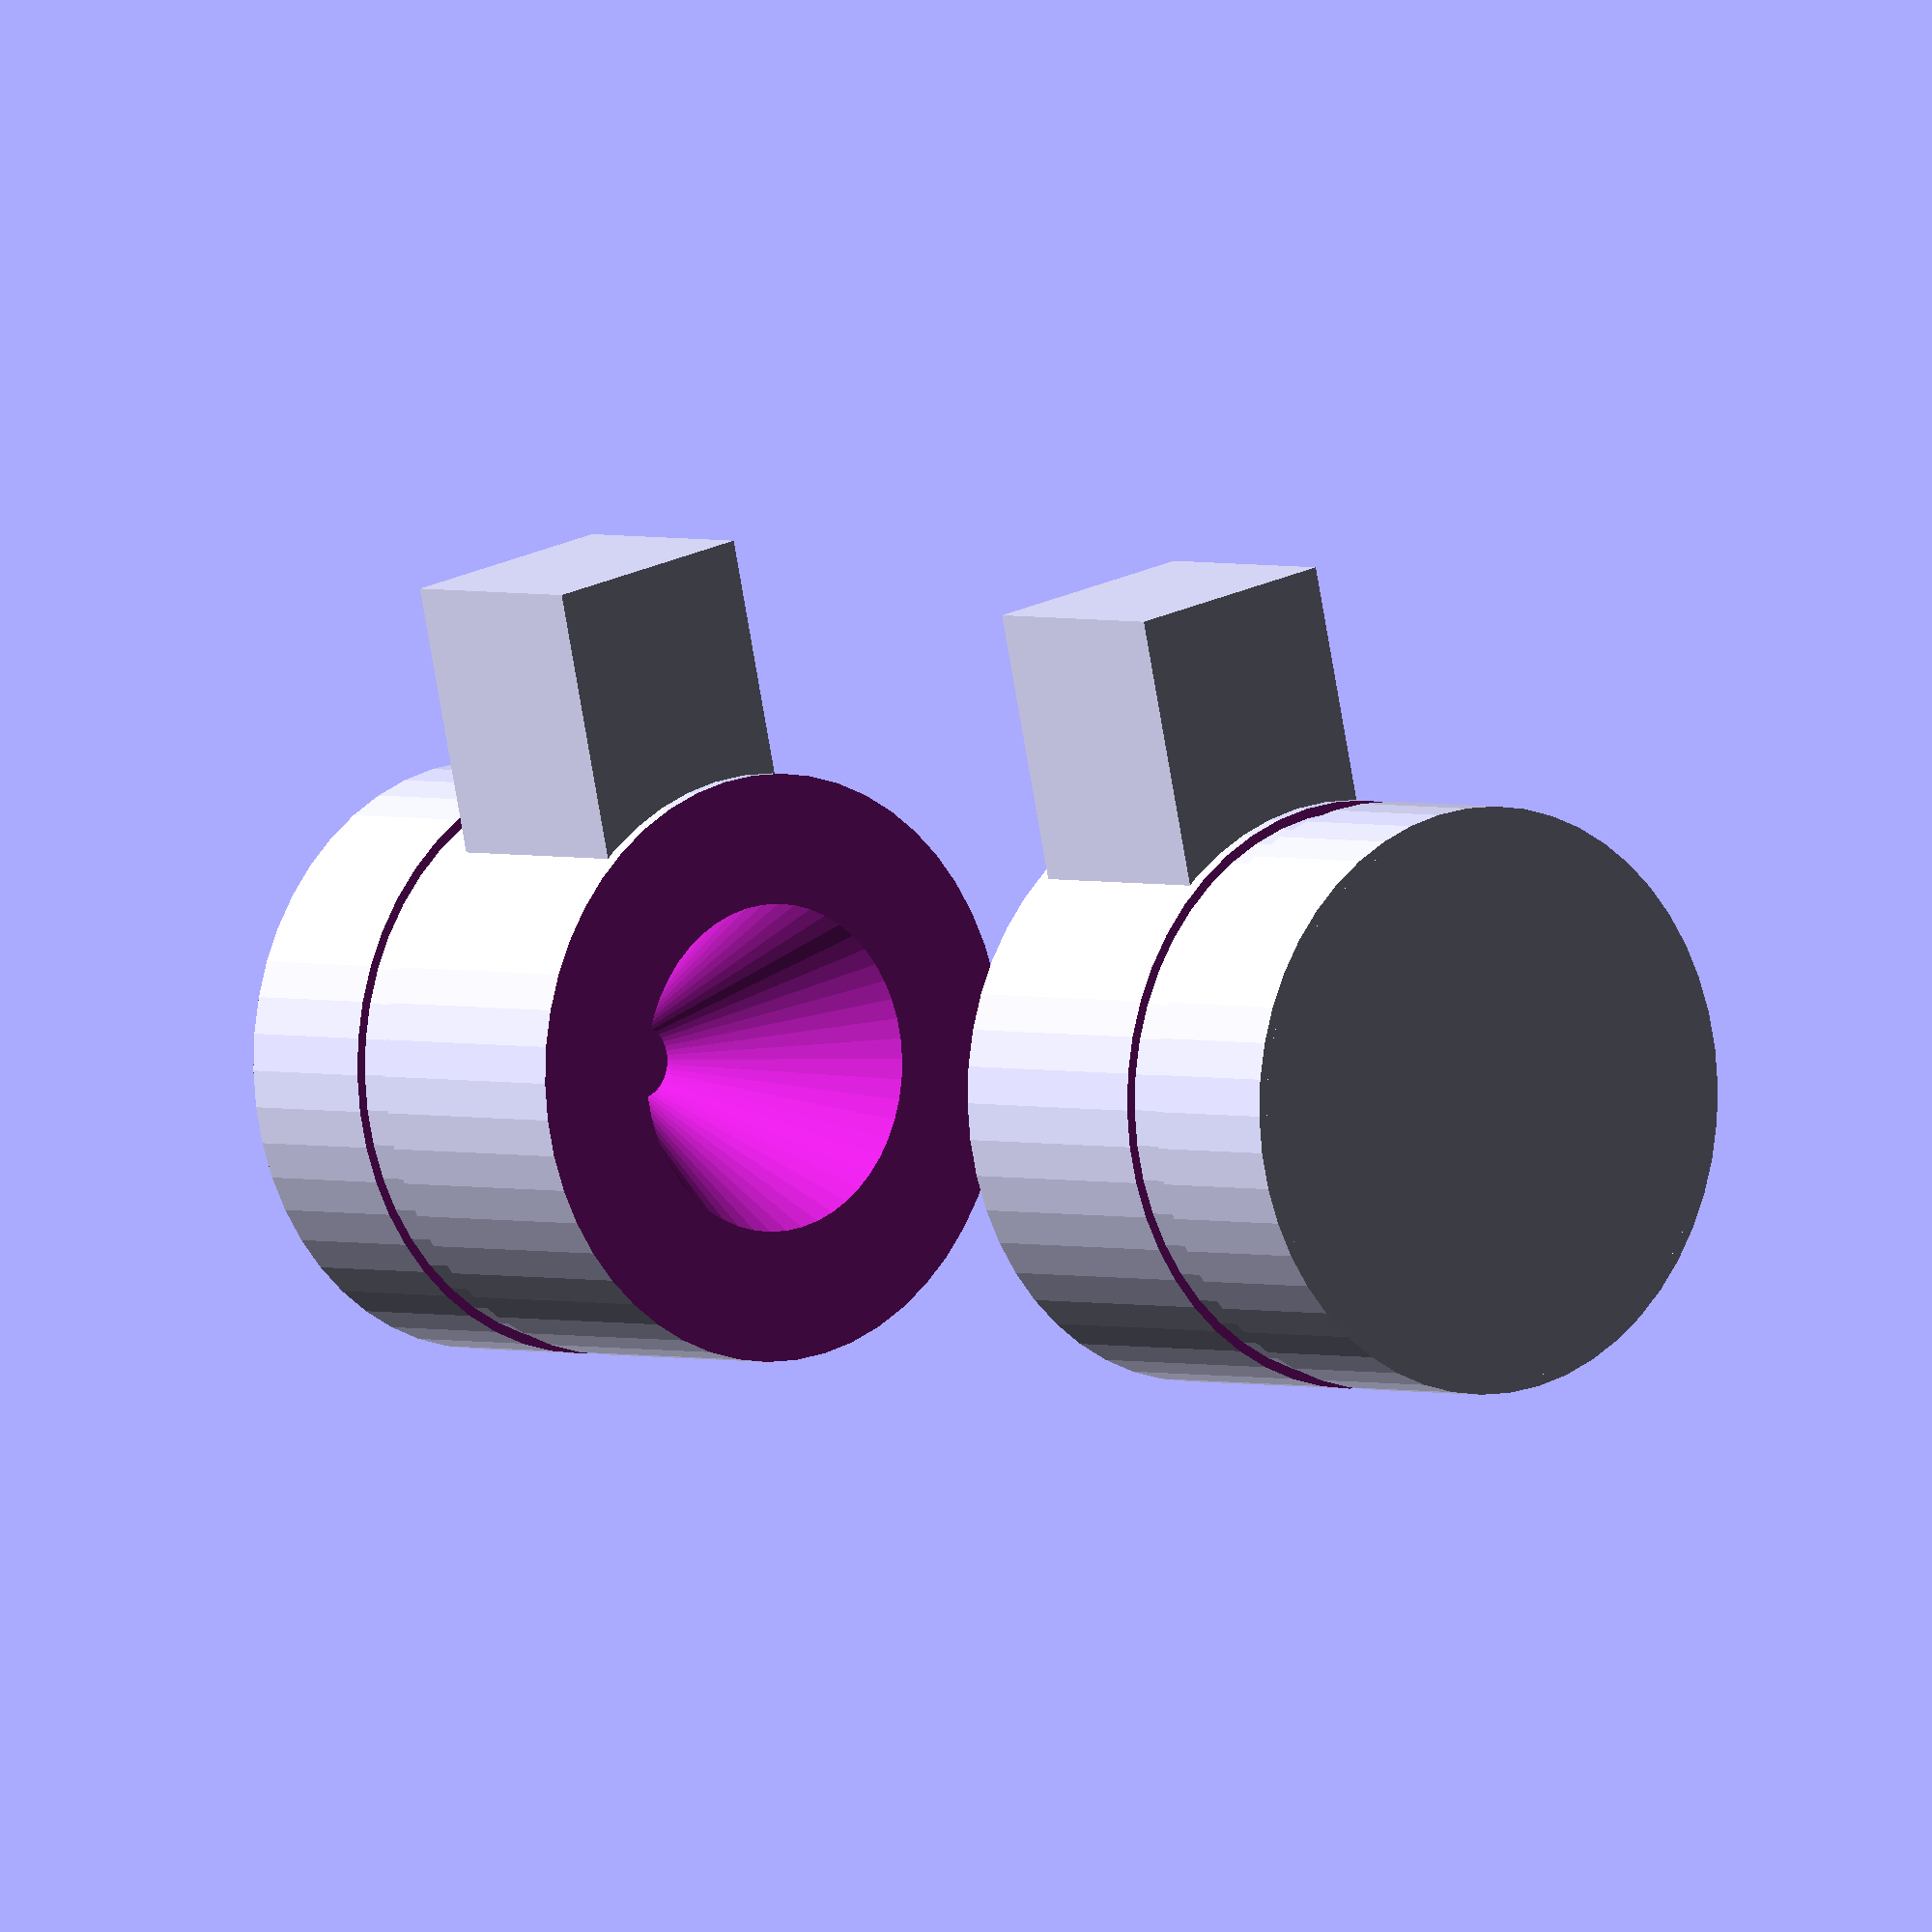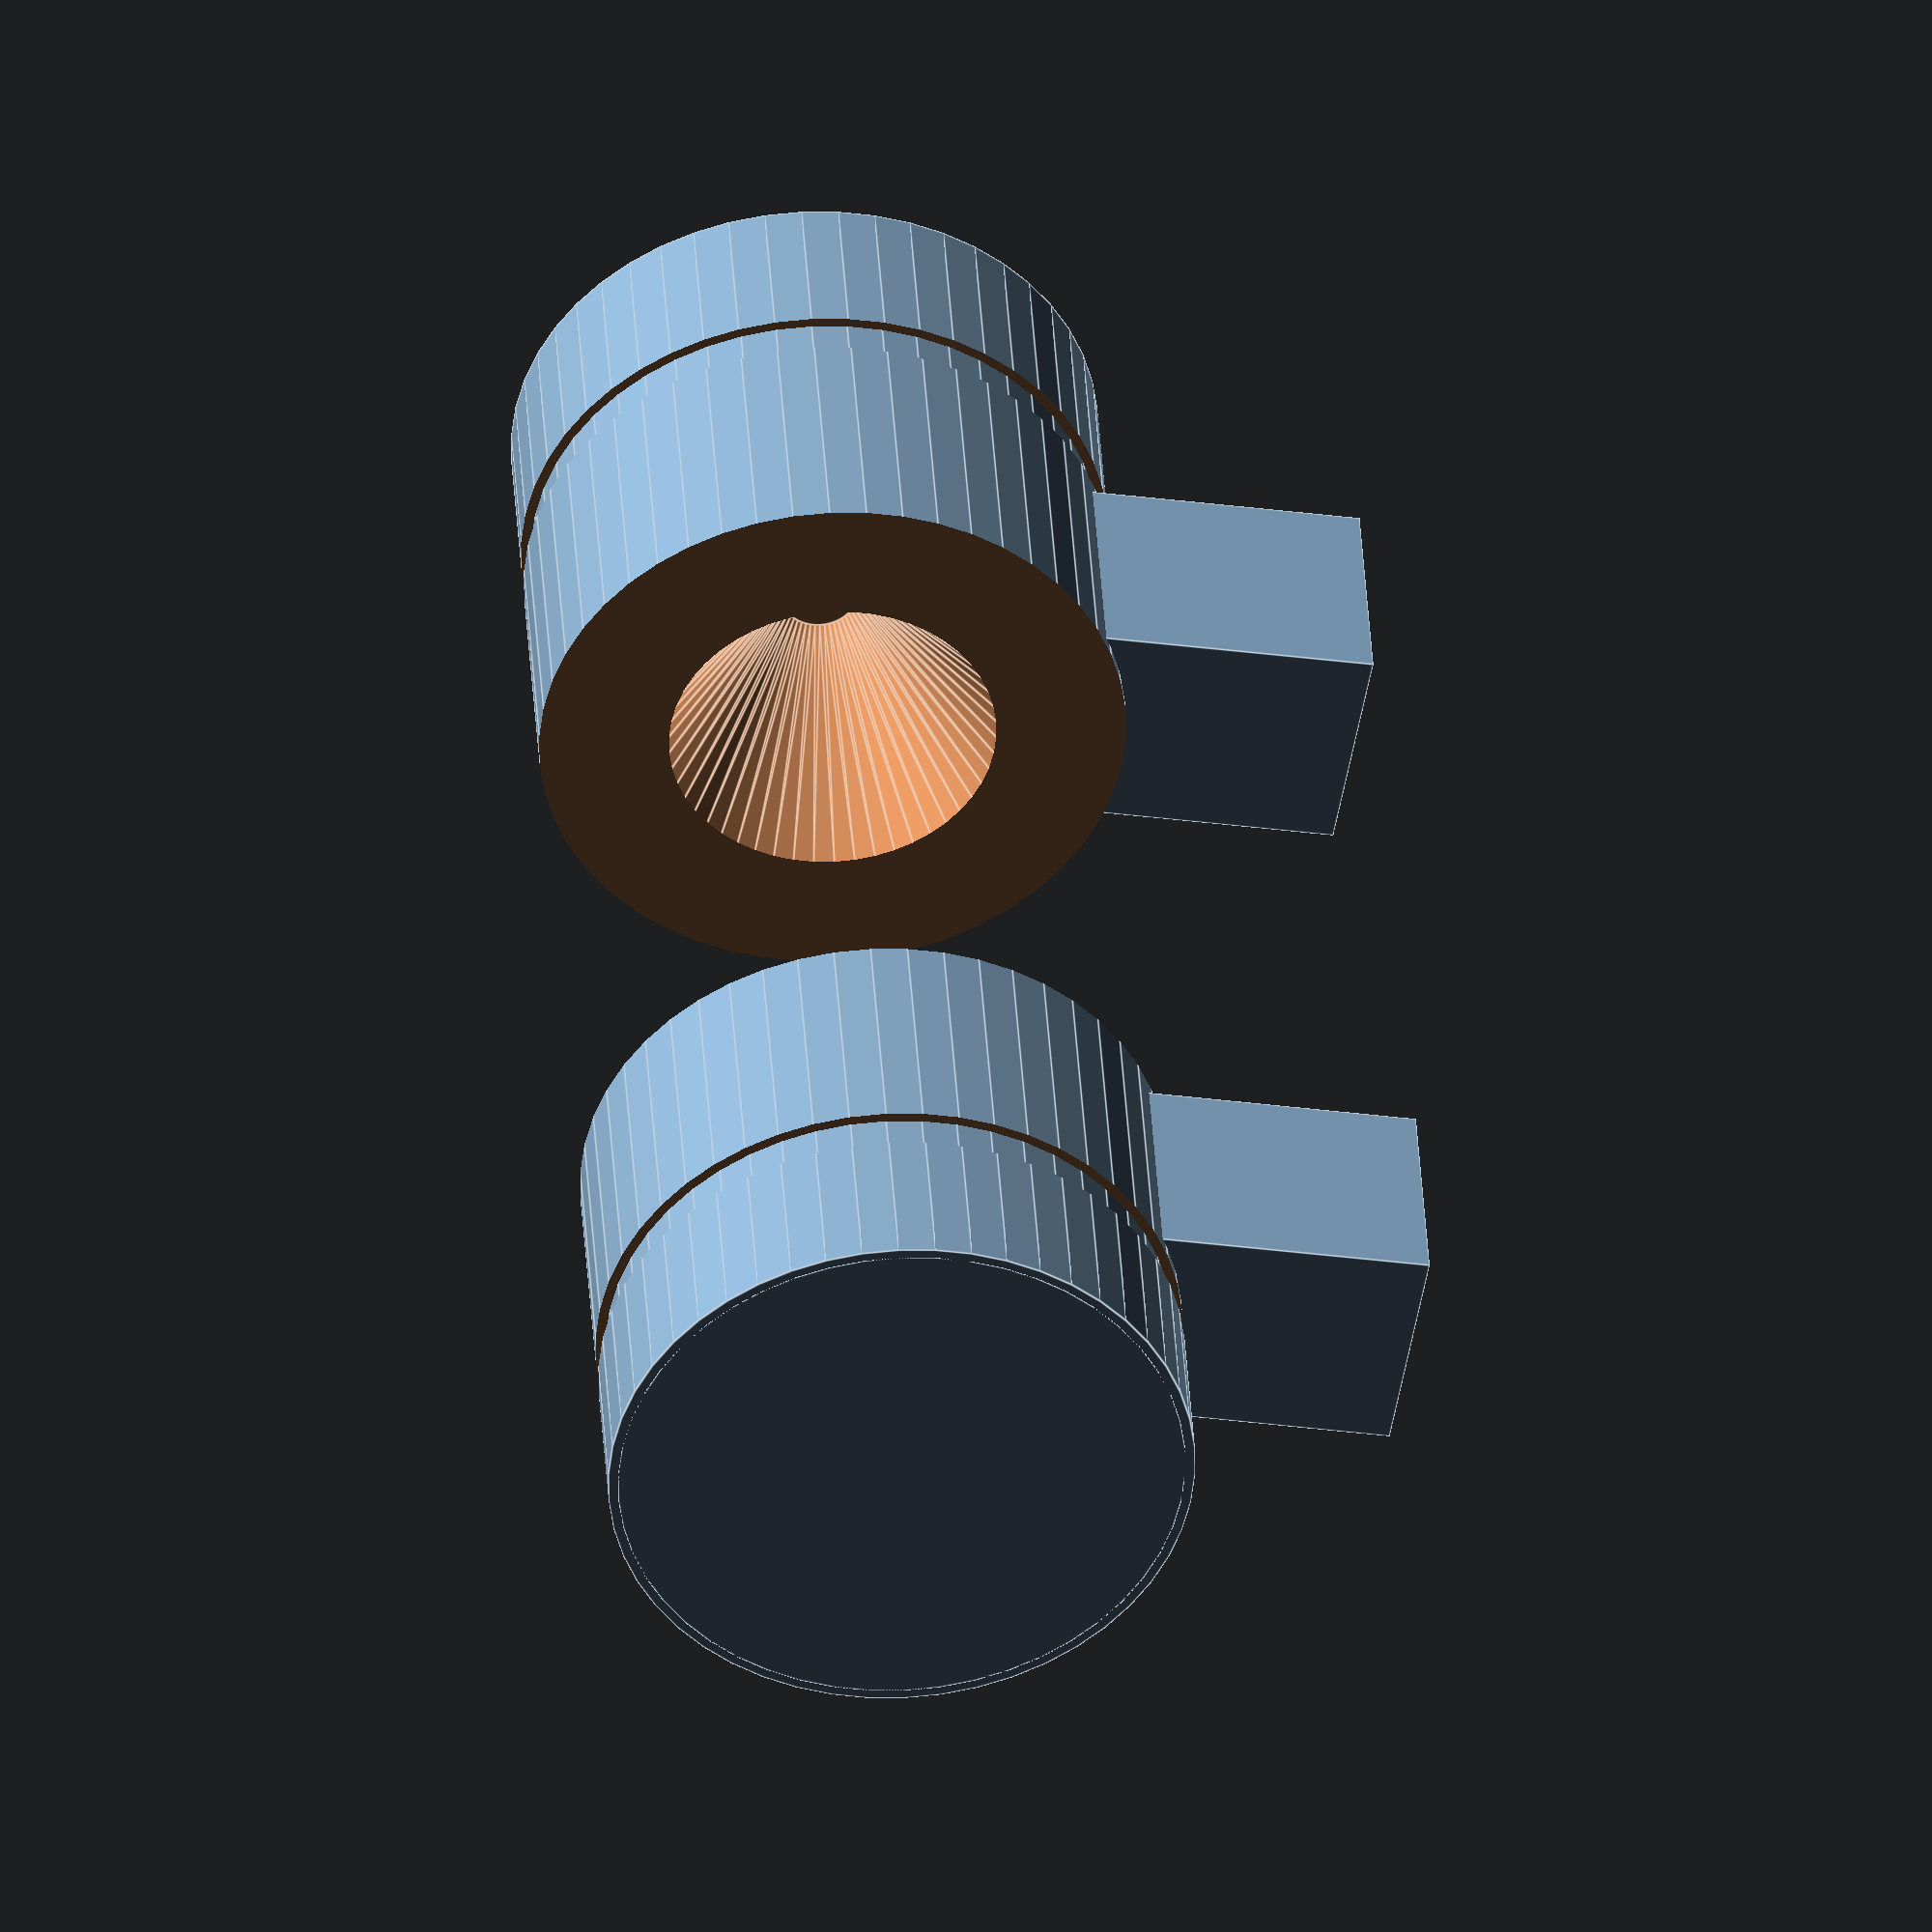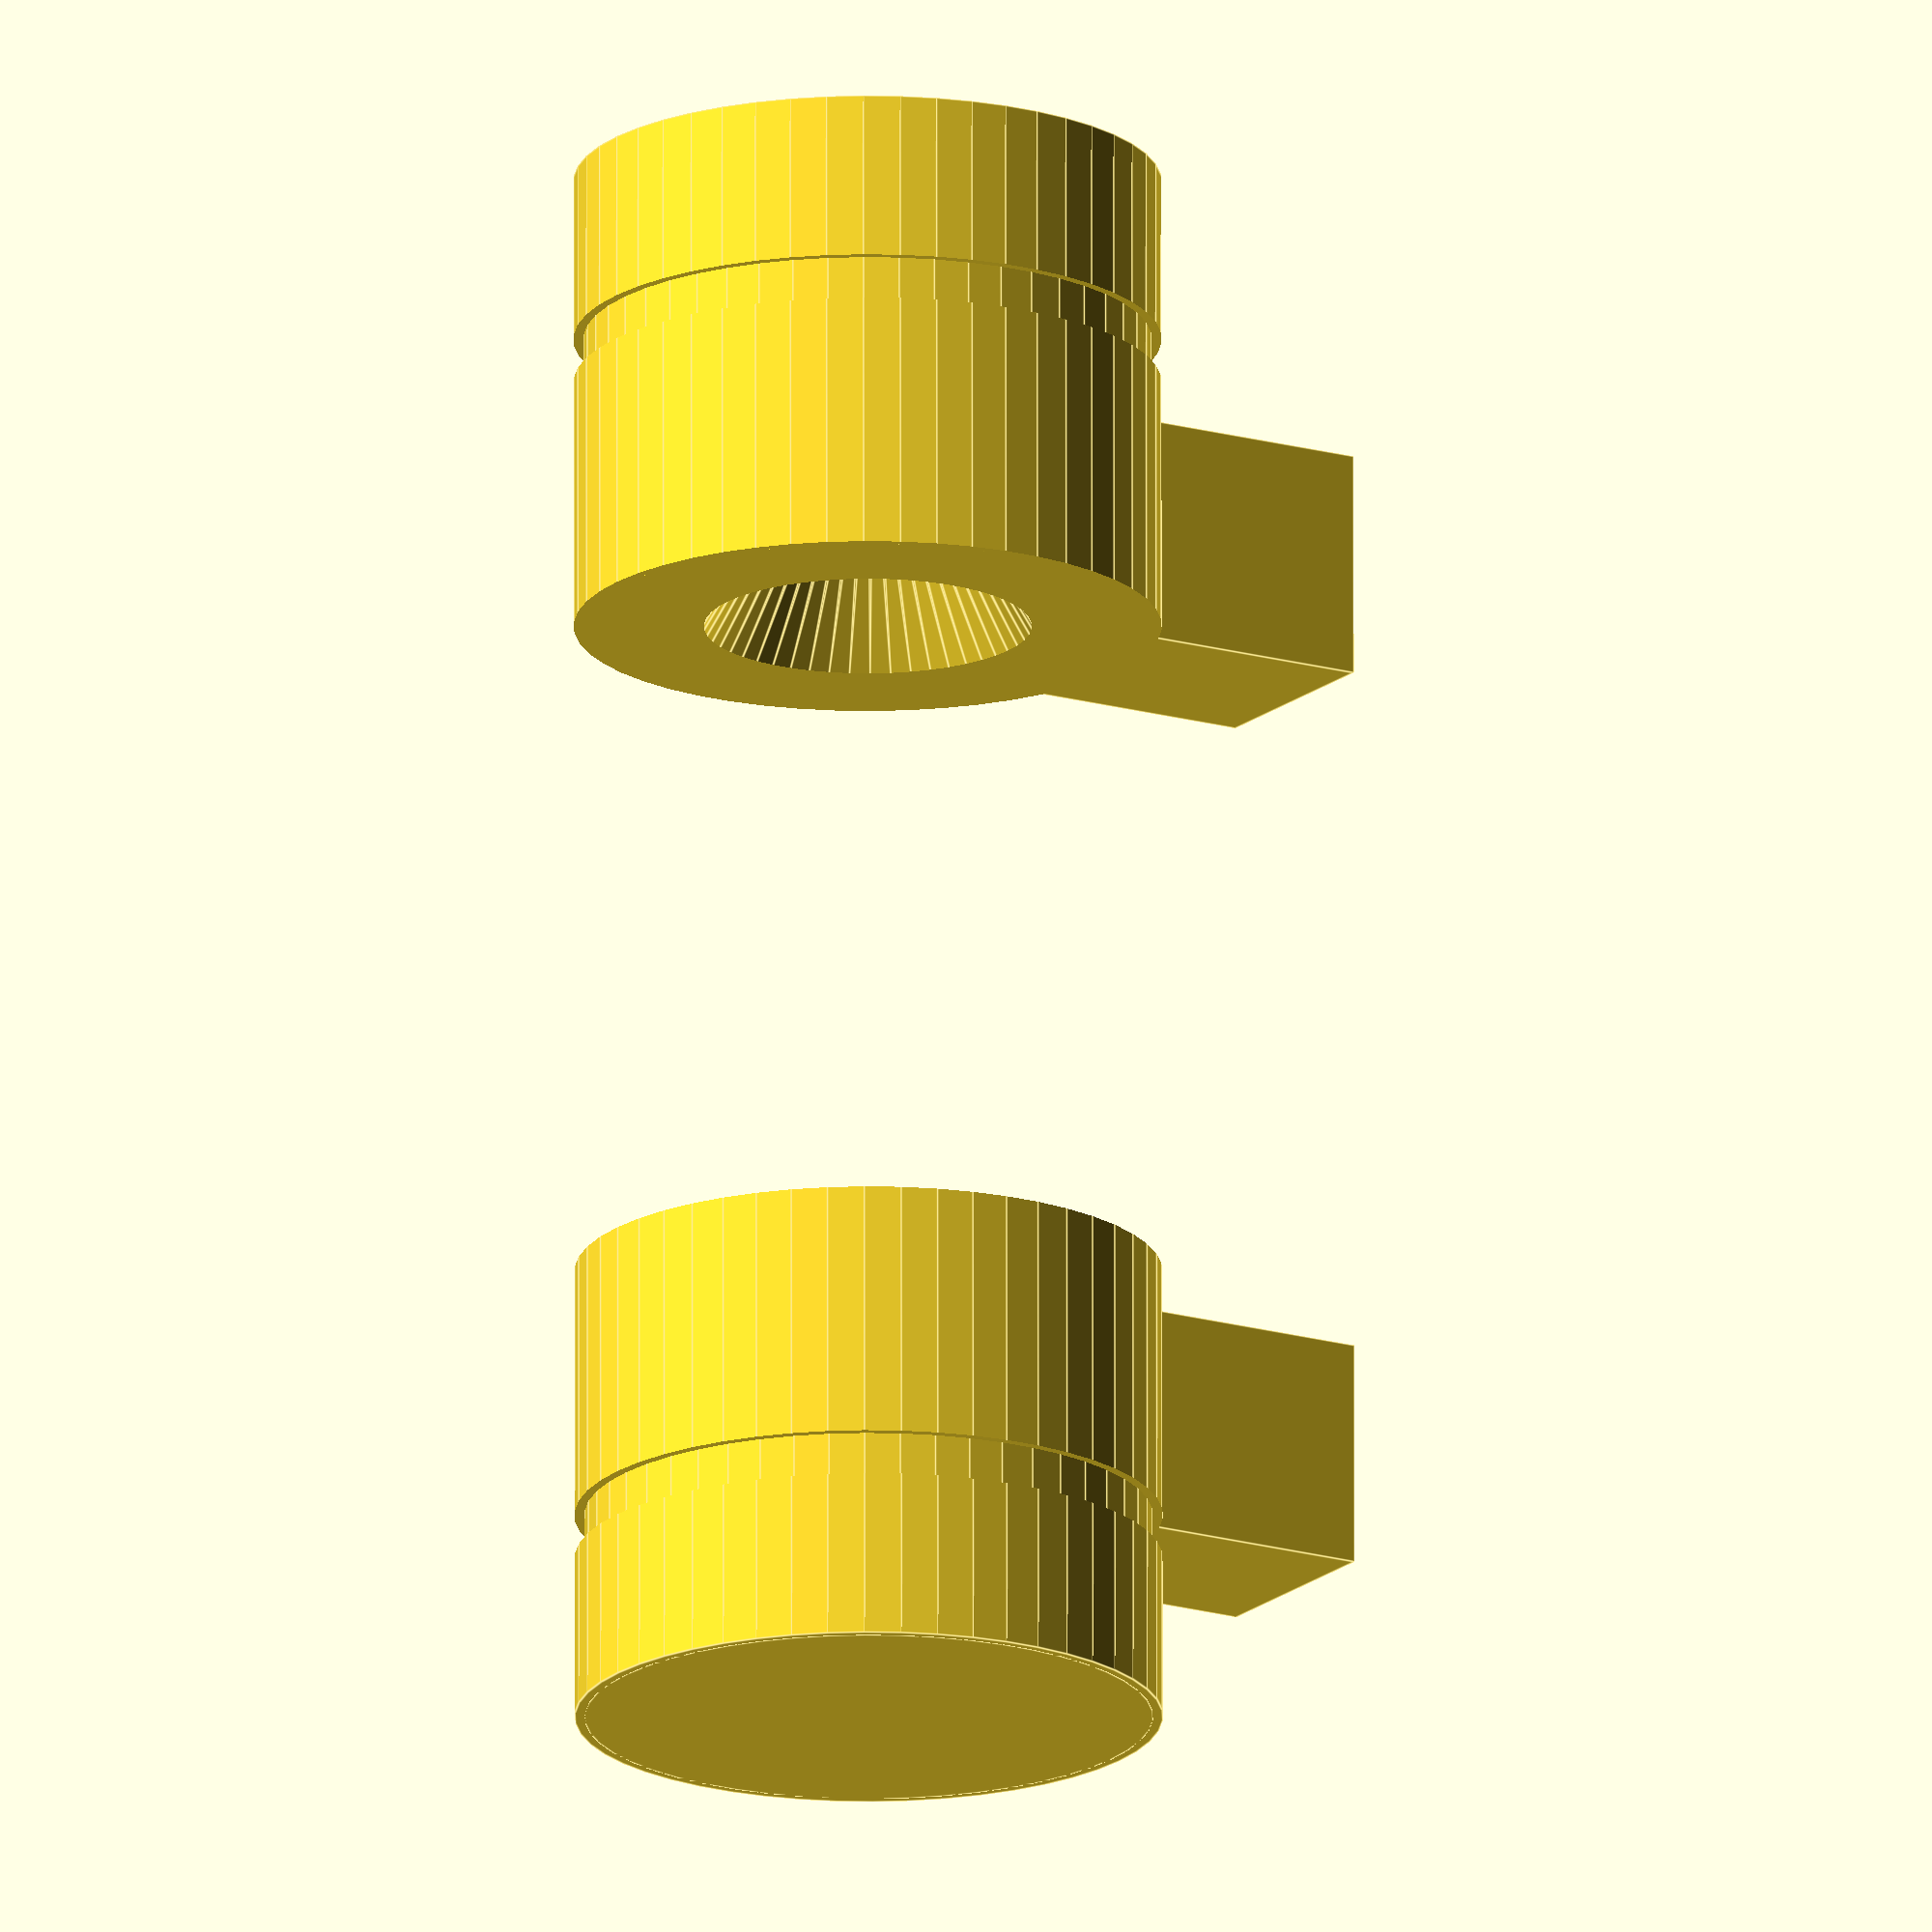
<openscad>

friction_fit = 0.02;
sliding_fit  = 0.2;
loose_fit    = 2.0;

$fn=50; //crank up for final render

/* ******************************* */

hinge_new();

/* ******************************* */

module hinge_new()
{
    hinge_outline(22.51);
    
    
    //hinge_outline(-22.51);
}

module hinge_outline(x_pos)
{
    translate([x_pos,6.5,19.8]) rotate([0,90,0]) 
    {
        difference()
        {
            //main cyl
            cylinder(d=8.06-sliding_fit, h=21.43, center=true);
            translate([0,0,0]) cylinder(d=9, h=9, center=true);
            
            //slots
            translate([0,0,-8.2]) cube([10,10,0.6], center=true);
            translate([0,0,4.2])  cube([10,10,0.6], center=true);
            translate([0,0,8.2])  cube([10,10,0.6], center=true);
            
            //post
            posts();
        }
        
        //pegs
        //TBD, ypos of pegs may need adjustment
        translate([5,0.5,6.2]) cube([4,3+friction_fit,3+friction_fit], center=true);
        translate([5,0.5,-6.2]) cube([4,3+friction_fit,3+friction_fit], center=true);
        
        //connect the cyls
        difference()
        {
            cylinder(d=7.6, h=21.43, center=true);
            translate([0,0,0]) cylinder(d=9, h=9, center=true);
            cylinder(d=4, h=20, center=true);
            posts();
        }
    }
}

module posts()
{
    translate([0,0,-5.9]) cylinder(d1=1, d2=4.5, h=3, center=true);
    translate([0,0, 5.9]) cylinder(d1=4.5, d2=1, h=3, center=true);
}

/* ******************************* */

</openscad>
<views>
elev=259.9 azim=309.5 roll=350.2 proj=o view=wireframe
elev=31.0 azim=71.1 roll=79.2 proj=o view=edges
elev=16.7 azim=269.9 roll=58.4 proj=o view=edges
</views>
